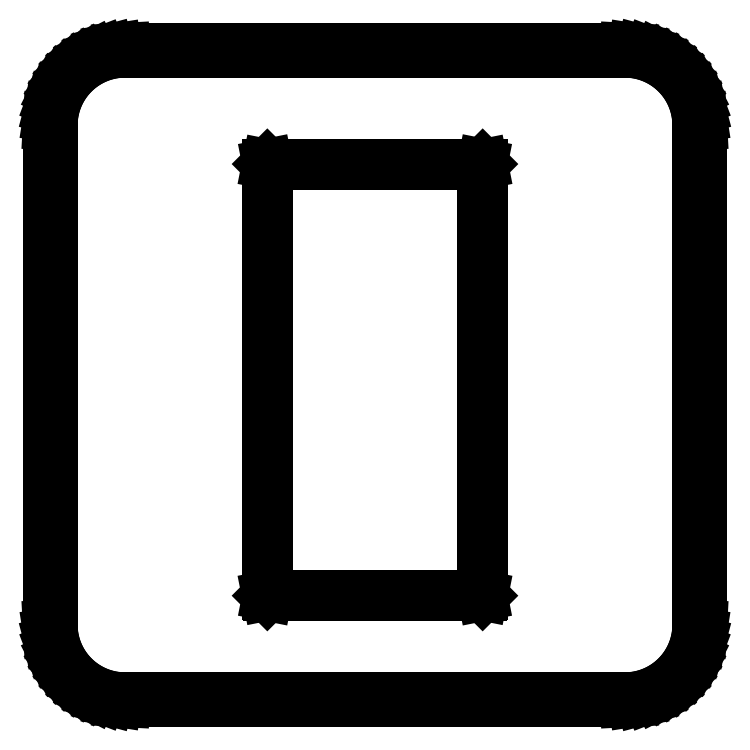
<metadata>
{"format":"dxf","ext":"dxf","renderer":"ezdxf+matplotlib","layout":"modelspace","background":"white","min_lineweight":24,"dpi":150}
</metadata>
<code>
0
SECTION
2
ENTITIES
0
LINE
8
BLACK
10
0.1697
20
0.333
11
0.1702
21
0.3325
0
LINE
8
BLACK
10
0.1702
20
0.3325
11
0.1703
21
0.3321
0
LINE
8
BLACK
10
0.1703
20
0.3321
11
0.1703
21
-0.3474
0
LINE
8
BLACK
10
0.1703
20
-0.3474
11
0.1702
21
-0.3478
0
LINE
8
BLACK
10
0.1702
20
-0.3478
11
0.1697
21
-0.3484
0
LINE
8
BLACK
10
0.1697
20
-0.3484
11
0.1693
21
-0.3484
0
LINE
8
BLACK
10
0.1693
20
-0.3484
11
-0.1693
21
-0.3484
0
LINE
8
BLACK
10
-0.1693
20
-0.3484
11
-0.1697
21
-0.3484
0
LINE
8
BLACK
10
-0.1697
20
-0.3484
11
-0.1702
21
-0.3478
0
LINE
8
BLACK
10
-0.1702
20
-0.3478
11
-0.1703
21
-0.3474
0
LINE
8
BLACK
10
-0.1703
20
-0.3474
11
-0.1703
21
0.3321
0
LINE
8
BLACK
10
-0.1703
20
0.3321
11
-0.1702
21
0.3325
0
LINE
8
BLACK
10
-0.1702
20
0.3325
11
-0.1697
21
0.333
0
LINE
8
BLACK
10
-0.1697
20
0.333
11
-0.1693
21
0.3331
0
LINE
8
BLACK
10
-0.1693
20
0.3331
11
0.1693
21
0.3331
0
LINE
8
BLACK
10
0.1693
20
0.3331
11
0.1697
21
0.333
0
LINE
8
BLACK
10
-0.1683
20
0.3311
11
-0.1683
21
-0.3465
0
LINE
8
BLACK
10
-0.1683
20
-0.3465
11
0.1683
21
-0.3465
0
LINE
8
BLACK
10
0.1683
20
-0.3465
11
0.1683
21
0.3311
0
LINE
8
BLACK
10
0.1683
20
0.3311
11
-0.1683
21
0.3311
0
LINE
8
BLACK
10
0.3937
20
0.5157
11
0.4065
21
0.5151
0
LINE
8
BLACK
10
0.4065
20
0.5151
11
0.4191
21
0.5131
0
LINE
8
BLACK
10
0.4191
20
0.5131
11
0.4314
21
0.5098
0
LINE
8
BLACK
10
0.4314
20
0.5098
11
0.4433
21
0.5052
0
LINE
8
BLACK
10
0.4433
20
0.5052
11
0.4547
21
0.4994
0
LINE
8
BLACK
10
0.4547
20
0.4994
11
0.4654
21
0.4924
0
LINE
8
BLACK
10
0.4654
20
0.4924
11
0.4754
21
0.4844
0
LINE
8
BLACK
10
0.4754
20
0.4844
11
0.4844
21
0.4754
0
LINE
8
BLACK
10
0.4844
20
0.4754
11
0.4924
21
0.4654
0
LINE
8
BLACK
10
0.4924
20
0.4654
11
0.4994
21
0.4547
0
LINE
8
BLACK
10
0.4994
20
0.4547
11
0.5052
21
0.4433
0
LINE
8
BLACK
10
0.5052
20
0.4433
11
0.5098
21
0.4314
0
LINE
8
BLACK
10
0.5098
20
0.4314
11
0.5131
21
0.4191
0
LINE
8
BLACK
10
0.5131
20
0.4191
11
0.5151
21
0.4065
0
LINE
8
BLACK
10
0.5151
20
0.4065
11
0.5157
21
0.3937
0
LINE
8
BLACK
10
0.5157
20
0.3937
11
0.5157
21
-0.3937
0
LINE
8
BLACK
10
0.5157
20
-0.3937
11
0.5151
21
-0.4065
0
LINE
8
BLACK
10
0.5151
20
-0.4065
11
0.5131
21
-0.4191
0
LINE
8
BLACK
10
0.5131
20
-0.4191
11
0.5098
21
-0.4314
0
LINE
8
BLACK
10
0.5098
20
-0.4314
11
0.5052
21
-0.4433
0
LINE
8
BLACK
10
0.5052
20
-0.4433
11
0.4994
21
-0.4547
0
LINE
8
BLACK
10
0.4994
20
-0.4547
11
0.4924
21
-0.4654
0
LINE
8
BLACK
10
0.4924
20
-0.4654
11
0.4844
21
-0.4754
0
LINE
8
BLACK
10
0.4844
20
-0.4754
11
0.4754
21
-0.4844
0
LINE
8
BLACK
10
0.4754
20
-0.4844
11
0.4654
21
-0.4924
0
LINE
8
BLACK
10
0.4654
20
-0.4924
11
0.4547
21
-0.4994
0
LINE
8
BLACK
10
0.4547
20
-0.4994
11
0.4433
21
-0.5052
0
LINE
8
BLACK
10
0.4433
20
-0.5052
11
0.4314
21
-0.5098
0
LINE
8
BLACK
10
0.4314
20
-0.5098
11
0.4191
21
-0.5131
0
LINE
8
BLACK
10
0.4191
20
-0.5131
11
0.4065
21
-0.5151
0
LINE
8
BLACK
10
0.4065
20
-0.5151
11
0.3937
21
-0.5157
0
LINE
8
BLACK
10
0.3937
20
-0.5157
11
-0.3937
21
-0.5157
0
LINE
8
BLACK
10
-0.3937
20
-0.5157
11
-0.4065
21
-0.5151
0
LINE
8
BLACK
10
-0.4065
20
-0.5151
11
-0.4191
21
-0.5131
0
LINE
8
BLACK
10
-0.4191
20
-0.5131
11
-0.4314
21
-0.5098
0
LINE
8
BLACK
10
-0.4314
20
-0.5098
11
-0.4433
21
-0.5052
0
LINE
8
BLACK
10
-0.4433
20
-0.5052
11
-0.4547
21
-0.4994
0
LINE
8
BLACK
10
-0.4547
20
-0.4994
11
-0.4654
21
-0.4924
0
LINE
8
BLACK
10
-0.4654
20
-0.4924
11
-0.4754
21
-0.4844
0
LINE
8
BLACK
10
-0.4754
20
-0.4844
11
-0.4844
21
-0.4754
0
LINE
8
BLACK
10
-0.4844
20
-0.4754
11
-0.4924
21
-0.4654
0
LINE
8
BLACK
10
-0.4924
20
-0.4654
11
-0.4994
21
-0.4547
0
LINE
8
BLACK
10
-0.4994
20
-0.4547
11
-0.5052
21
-0.4433
0
LINE
8
BLACK
10
-0.5052
20
-0.4433
11
-0.5098
21
-0.4314
0
LINE
8
BLACK
10
-0.5098
20
-0.4314
11
-0.5131
21
-0.4191
0
LINE
8
BLACK
10
-0.5131
20
-0.4191
11
-0.5151
21
-0.4065
0
LINE
8
BLACK
10
-0.5151
20
-0.4065
11
-0.5157
21
-0.3937
0
LINE
8
BLACK
10
-0.5157
20
-0.3937
11
-0.5157
21
0.3937
0
LINE
8
BLACK
10
-0.5157
20
0.3937
11
-0.5151
21
0.4065
0
LINE
8
BLACK
10
-0.5151
20
0.4065
11
-0.5131
21
0.4191
0
LINE
8
BLACK
10
-0.5131
20
0.4191
11
-0.5098
21
0.4314
0
LINE
8
BLACK
10
-0.5098
20
0.4314
11
-0.5052
21
0.4433
0
LINE
8
BLACK
10
-0.5052
20
0.4433
11
-0.4994
21
0.4547
0
LINE
8
BLACK
10
-0.4994
20
0.4547
11
-0.4924
21
0.4654
0
LINE
8
BLACK
10
-0.4924
20
0.4654
11
-0.4844
21
0.4754
0
LINE
8
BLACK
10
-0.4844
20
0.4754
11
-0.4754
21
0.4844
0
LINE
8
BLACK
10
-0.4754
20
0.4844
11
-0.4654
21
0.4924
0
LINE
8
BLACK
10
-0.4654
20
0.4924
11
-0.4547
21
0.4994
0
LINE
8
BLACK
10
-0.4547
20
0.4994
11
-0.4433
21
0.5052
0
LINE
8
BLACK
10
-0.4433
20
0.5052
11
-0.4314
21
0.5098
0
LINE
8
BLACK
10
-0.4314
20
0.5098
11
-0.4191
21
0.5131
0
LINE
8
BLACK
10
-0.4191
20
0.5131
11
-0.4065
21
0.5151
0
LINE
8
BLACK
10
-0.4065
20
0.5151
11
-0.3937
21
0.5157
0
LINE
8
BLACK
10
-0.3937
20
0.5157
11
0.3937
21
0.5157
0
LINE
8
BLACK
10
-0.3937
20
0.5079
11
-0.4001
21
0.5079
0
LINE
8
BLACK
10
-0.4001
20
0.5079
11
-0.4129
21
0.5064
0
LINE
8
BLACK
10
-0.4129
20
0.5064
11
-0.4254
21
0.5036
0
LINE
8
BLACK
10
-0.4254
20
0.5036
11
-0.4375
21
0.4993
0
LINE
8
BLACK
10
-0.4375
20
0.4993
11
-0.449
21
0.4938
0
LINE
8
BLACK
10
-0.449
20
0.4938
11
-0.4599
21
0.487
0
LINE
8
BLACK
10
-0.4599
20
0.487
11
-0.4699
21
0.479
0
LINE
8
BLACK
10
-0.4699
20
0.479
11
-0.479
21
0.4699
0
LINE
8
BLACK
10
-0.479
20
0.4699
11
-0.487
21
0.4599
0
LINE
8
BLACK
10
-0.487
20
0.4599
11
-0.4938
21
0.449
0
LINE
8
BLACK
10
-0.4938
20
0.449
11
-0.4993
21
0.4375
0
LINE
8
BLACK
10
-0.4993
20
0.4375
11
-0.5036
21
0.4254
0
LINE
8
BLACK
10
-0.5036
20
0.4254
11
-0.5064
21
0.4129
0
LINE
8
BLACK
10
-0.5064
20
0.4129
11
-0.5079
21
0.4001
0
LINE
8
BLACK
10
-0.5079
20
0.4001
11
-0.5079
21
0.3937
0
LINE
8
BLACK
10
-0.5079
20
0.3937
11
-0.5079
21
-0.3937
0
LINE
8
BLACK
10
-0.5079
20
-0.3937
11
-0.5079
21
-0.4001
0
LINE
8
BLACK
10
-0.5079
20
-0.4001
11
-0.5064
21
-0.4129
0
LINE
8
BLACK
10
-0.5064
20
-0.4129
11
-0.5036
21
-0.4254
0
LINE
8
BLACK
10
-0.5036
20
-0.4254
11
-0.4993
21
-0.4375
0
LINE
8
BLACK
10
-0.4993
20
-0.4375
11
-0.4938
21
-0.449
0
LINE
8
BLACK
10
-0.4938
20
-0.449
11
-0.487
21
-0.4599
0
LINE
8
BLACK
10
-0.487
20
-0.4599
11
-0.479
21
-0.4699
0
LINE
8
BLACK
10
-0.479
20
-0.4699
11
-0.4699
21
-0.479
0
LINE
8
BLACK
10
-0.4699
20
-0.479
11
-0.4599
21
-0.487
0
LINE
8
BLACK
10
-0.4599
20
-0.487
11
-0.449
21
-0.4938
0
LINE
8
BLACK
10
-0.449
20
-0.4938
11
-0.4375
21
-0.4993
0
LINE
8
BLACK
10
-0.4375
20
-0.4993
11
-0.4254
21
-0.5036
0
LINE
8
BLACK
10
-0.4254
20
-0.5036
11
-0.4129
21
-0.5064
0
LINE
8
BLACK
10
-0.4129
20
-0.5064
11
-0.4001
21
-0.5079
0
LINE
8
BLACK
10
-0.4001
20
-0.5079
11
-0.3937
21
-0.5079
0
LINE
8
BLACK
10
-0.3937
20
-0.5079
11
0.3937
21
-0.5079
0
LINE
8
BLACK
10
0.3937
20
-0.5079
11
0.4001
21
-0.5079
0
LINE
8
BLACK
10
0.4001
20
-0.5079
11
0.4129
21
-0.5064
0
LINE
8
BLACK
10
0.4129
20
-0.5064
11
0.4254
21
-0.5036
0
LINE
8
BLACK
10
0.4254
20
-0.5036
11
0.4375
21
-0.4993
0
LINE
8
BLACK
10
0.4375
20
-0.4993
11
0.449
21
-0.4938
0
LINE
8
BLACK
10
0.449
20
-0.4938
11
0.4599
21
-0.487
0
LINE
8
BLACK
10
0.4599
20
-0.487
11
0.4699
21
-0.479
0
LINE
8
BLACK
10
0.4699
20
-0.479
11
0.479
21
-0.4699
0
LINE
8
BLACK
10
0.479
20
-0.4699
11
0.487
21
-0.4599
0
LINE
8
BLACK
10
0.487
20
-0.4599
11
0.4938
21
-0.449
0
LINE
8
BLACK
10
0.4938
20
-0.449
11
0.4993
21
-0.4375
0
LINE
8
BLACK
10
0.4993
20
-0.4375
11
0.5036
21
-0.4254
0
LINE
8
BLACK
10
0.5036
20
-0.4254
11
0.5064
21
-0.4129
0
LINE
8
BLACK
10
0.5064
20
-0.4129
11
0.5079
21
-0.4001
0
LINE
8
BLACK
10
0.5079
20
-0.4001
11
0.5079
21
-0.3937
0
LINE
8
BLACK
10
0.5079
20
-0.3937
11
0.5079
21
0.3937
0
LINE
8
BLACK
10
0.5079
20
0.3937
11
0.5079
21
0.4001
0
LINE
8
BLACK
10
0.5079
20
0.4001
11
0.5064
21
0.4129
0
LINE
8
BLACK
10
0.5064
20
0.4129
11
0.5036
21
0.4254
0
LINE
8
BLACK
10
0.5036
20
0.4254
11
0.4993
21
0.4375
0
LINE
8
BLACK
10
0.4993
20
0.4375
11
0.4938
21
0.449
0
LINE
8
BLACK
10
0.4938
20
0.449
11
0.487
21
0.4599
0
LINE
8
BLACK
10
0.487
20
0.4599
11
0.479
21
0.4699
0
LINE
8
BLACK
10
0.479
20
0.4699
11
0.4699
21
0.479
0
LINE
8
BLACK
10
0.4699
20
0.479
11
0.4599
21
0.487
0
LINE
8
BLACK
10
0.4599
20
0.487
11
0.449
21
0.4938
0
LINE
8
BLACK
10
0.449
20
0.4938
11
0.4375
21
0.4993
0
LINE
8
BLACK
10
0.4375
20
0.4993
11
0.4254
21
0.5036
0
LINE
8
BLACK
10
0.4254
20
0.5036
11
0.4129
21
0.5064
0
LINE
8
BLACK
10
0.4129
20
0.5064
11
0.4001
21
0.5079
0
LINE
8
BLACK
10
0.4001
20
0.5079
11
0.3937
21
0.5079
0
LINE
8
BLACK
10
0.3937
20
0.5079
11
-0.3937
21
0.5079
0
ENDSEC
0
EOF

</code>
